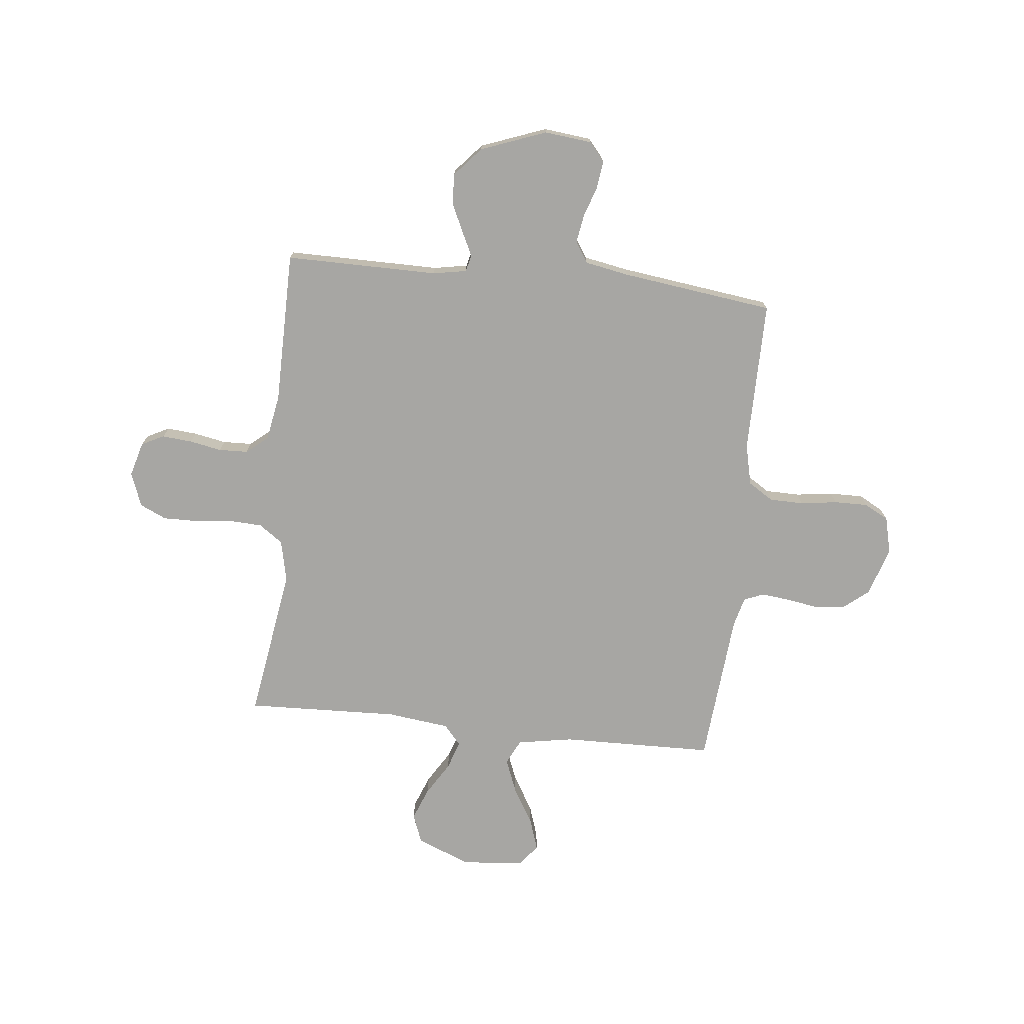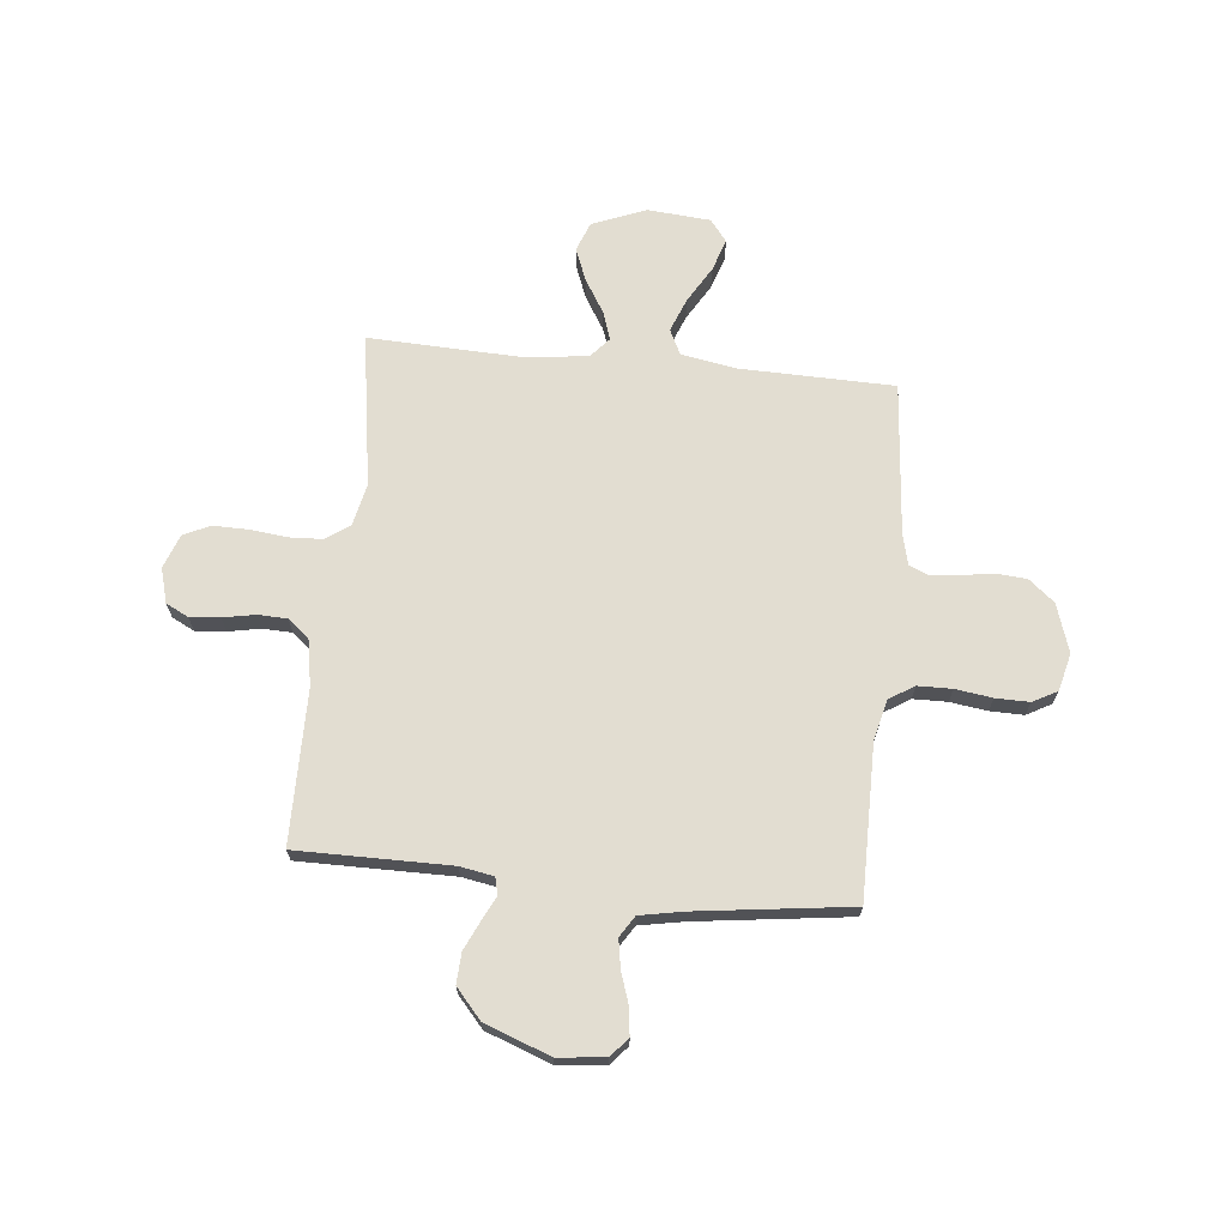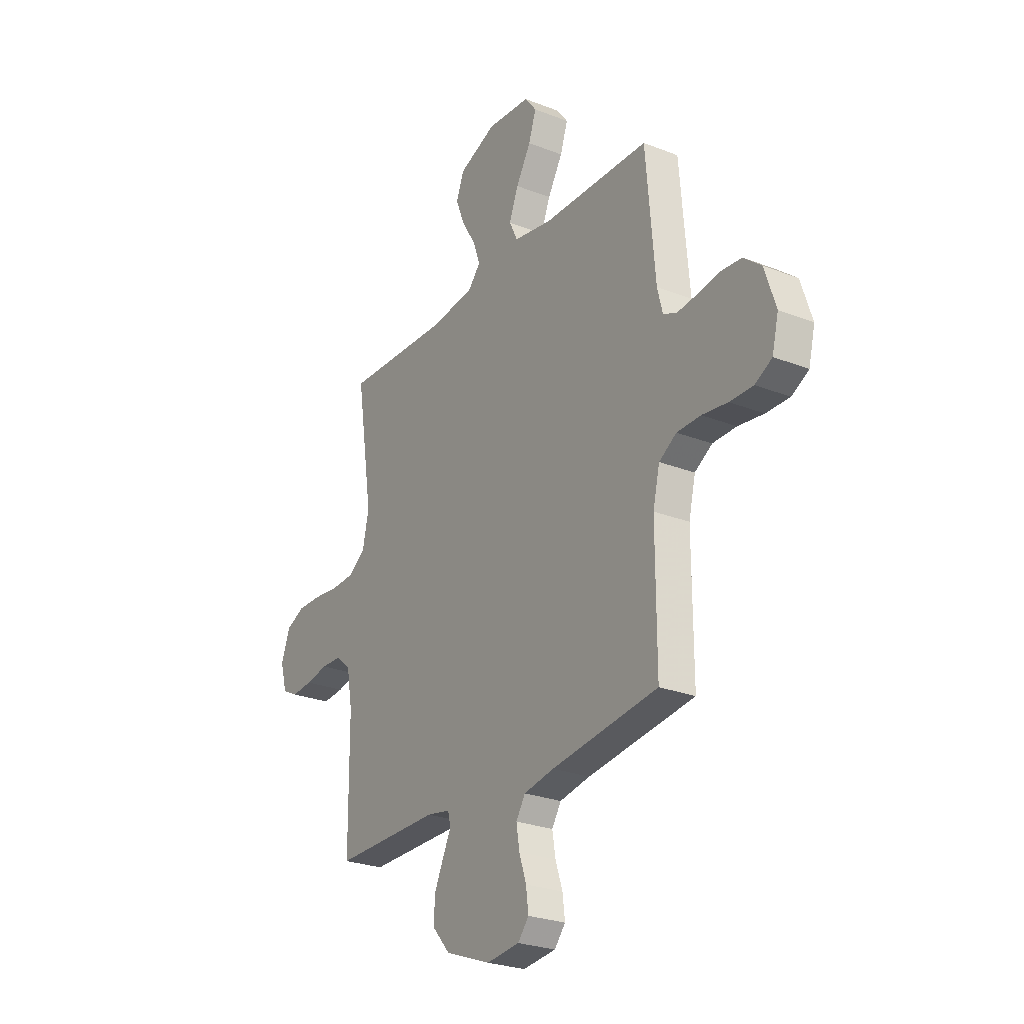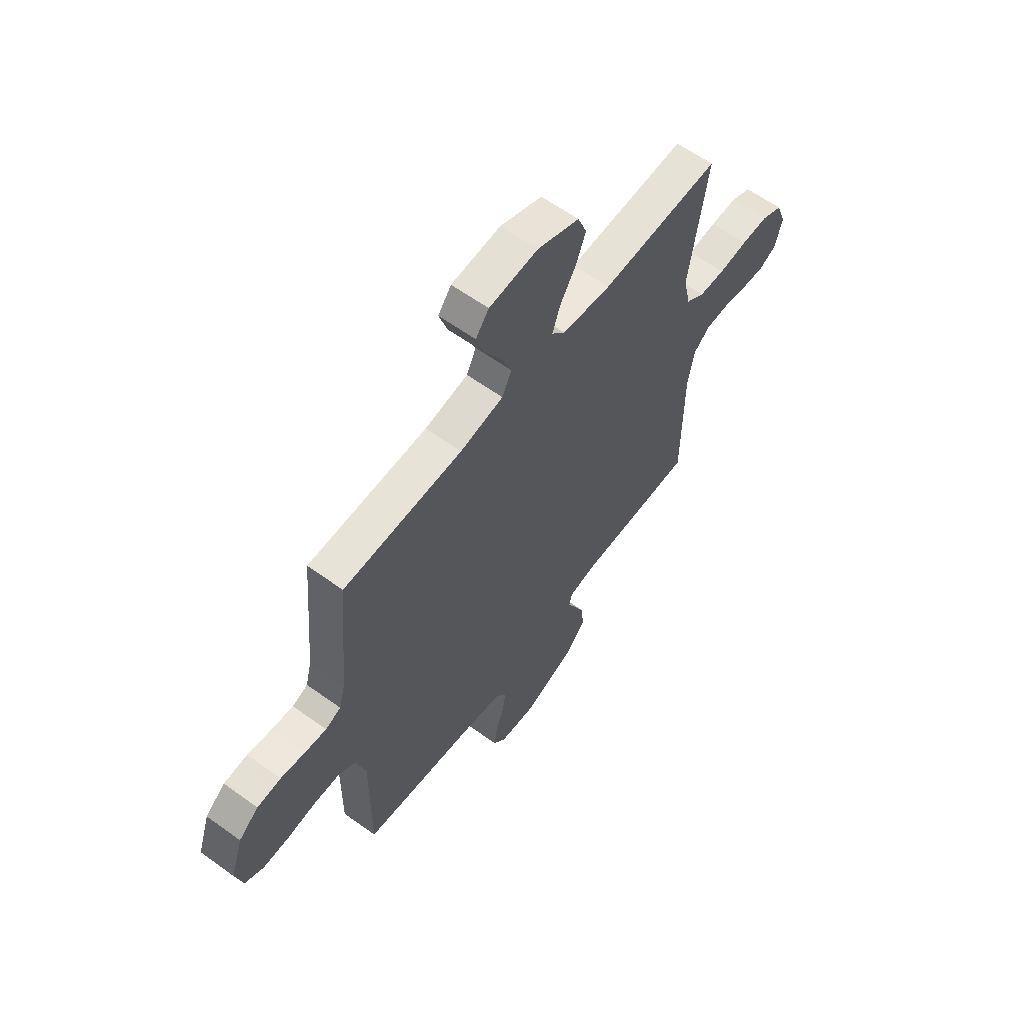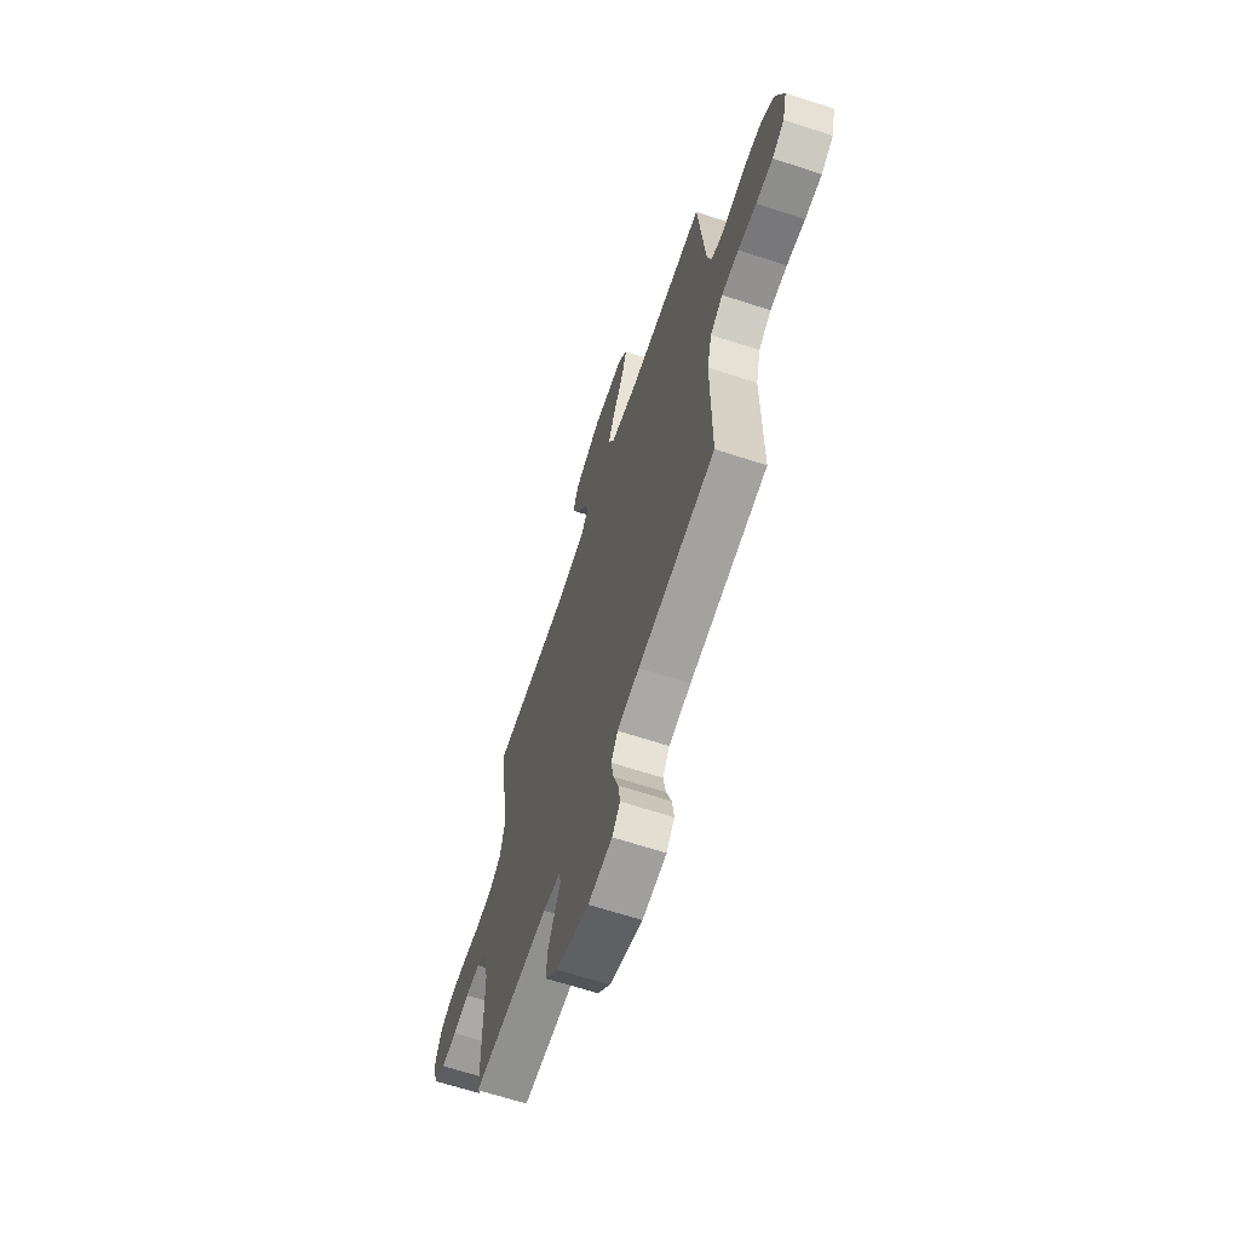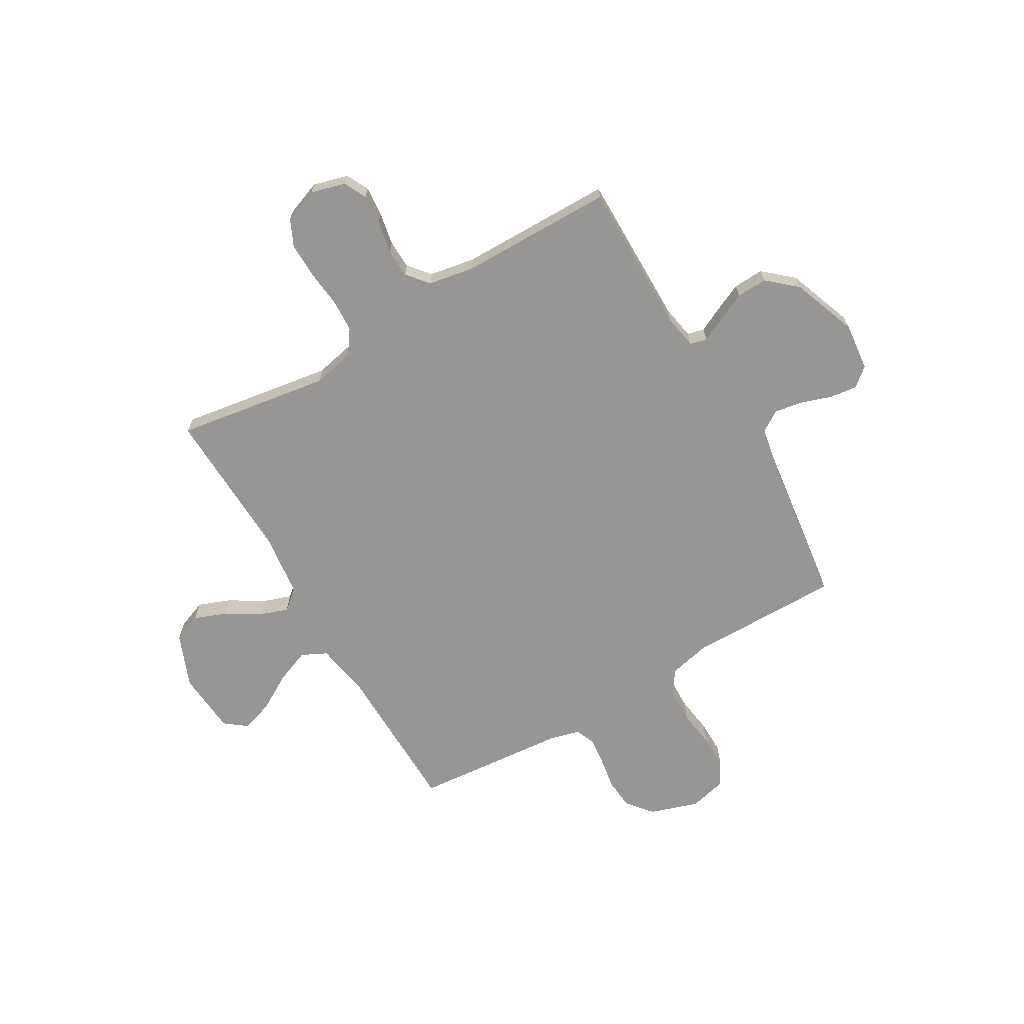
<metadata>
{"format":"obj","ext":"obj","renderer":"f3d","projection":"perspective","resolution":1024,"background":"white","views":[{"elev":-74.1,"azim":173.9,"up":"+Y"},{"elev":68.6,"azim":-174.2,"up":"+Y"},{"elev":-26.0,"azim":-121.9,"up":"+Z"},{"elev":61.0,"azim":-53.6,"up":"+Z"},{"elev":-65.3,"azim":-108.3,"up":"+Z"},{"elev":-67.8,"azim":120.2,"up":"+Y"}]}
</metadata>
<code>
v 0.5 0.07 -0.5
v 0.2 0.07 -0.499
v 0.134 0.07 -0.511
v 0.126 0.07 -0.544
v 0.149 0.07 -0.591
v 0.175 0.07 -0.647
v 0.178 0.07 -0.707
v 0.128 0.07 -0.764
v 0 0.07 -0.812
v -0.093 0.07 -0.802
v -0.124 0.07 -0.765
v -0.117 0.07 -0.711
v -0.097 0.07 -0.651
v -0.088 0.07 -0.596
v -0.114 0.07 -0.555
v -0.2 0.07 -0.539
v -0.5 0.07 -0.5
v -0.499 0.07 -0.2
v -0.518 0.07 -0.12
v -0.567 0.07 -0.089
v -0.634 0.07 -0.088
v -0.706 0.07 -0.098
v -0.772 0.07 -0.099
v -0.82 0.07 -0.073
v -0.838 0.07 0
v -0.807 0.07 0.095
v -0.757 0.07 0.136
v -0.697 0.07 0.141
v -0.635 0.07 0.131
v -0.58 0.07 0.125
v -0.541 0.07 0.141
v -0.526 0.07 0.2
v -0.5 0.07 0.5
v -0.2 0.07 0.506
v -0.091 0.07 0.525
v -0.067 0.07 0.574
v -0.093 0.07 0.64
v -0.135 0.07 0.711
v -0.156 0.07 0.774
v -0.123 0.07 0.817
v 0 0.07 0.827
v 0.105 0.07 0.785
v 0.127 0.07 0.728
v 0.102 0.07 0.664
v 0.062 0.07 0.599
v 0.043 0.07 0.543
v 0.077 0.07 0.504
v 0.2 0.07 0.489
v 0.5 0.07 0.5
v 0.454 0.07 0.2
v 0.472 0.07 0.118
v 0.519 0.07 0.085
v 0.585 0.07 0.082
v 0.657 0.07 0.09
v 0.725 0.07 0.091
v 0.777 0.07 0.067
v 0.802 0.07 0
v 0.783 0.07 -0.068
v 0.739 0.07 -0.09
v 0.68 0.07 -0.085
v 0.617 0.07 -0.073
v 0.56 0.07 -0.075
v 0.518 0.07 -0.11
v 0.502 0.07 -0.2
v 0.5 0 -0.5
v 0.2 0 -0.499
v 0.134 0 -0.511
v 0.126 0 -0.544
v 0.149 0 -0.591
v 0.175 0 -0.647
v 0.178 0 -0.707
v 0.128 0 -0.764
v 0 0 -0.812
v -0.093 0 -0.802
v -0.124 0 -0.765
v -0.117 0 -0.711
v -0.097 0 -0.651
v -0.088 0 -0.596
v -0.114 0 -0.555
v -0.2 0 -0.539
v -0.5 0 -0.5
v -0.499 0 -0.2
v -0.518 0 -0.12
v -0.567 0 -0.089
v -0.634 0 -0.088
v -0.706 0 -0.098
v -0.772 0 -0.099
v -0.82 0 -0.073
v -0.838 0 0
v -0.807 0 0.095
v -0.757 0 0.136
v -0.697 0 0.141
v -0.635 0 0.131
v -0.58 0 0.125
v -0.541 0 0.141
v -0.526 0 0.2
v -0.5 0 0.5
v -0.2 0 0.506
v -0.091 0 0.525
v -0.067 0 0.574
v -0.093 0 0.64
v -0.135 0 0.711
v -0.156 0 0.774
v -0.123 0 0.817
v 0 0 0.827
v 0.105 0 0.785
v 0.127 0 0.728
v 0.102 0 0.664
v 0.062 0 0.599
v 0.043 0 0.543
v 0.077 0 0.504
v 0.2 0 0.489
v 0.5 0 0.5
v 0.454 0 0.2
v 0.472 0 0.118
v 0.519 0 0.085
v 0.585 0 0.082
v 0.657 0 0.09
v 0.725 0 0.091
v 0.777 0 0.067
v 0.802 0 0
v 0.783 0 -0.068
v 0.739 0 -0.09
v 0.68 0 -0.085
v 0.617 0 -0.073
v 0.56 0 -0.075
v 0.518 0 -0.11
v 0.502 0 -0.2
f 58 59 60 61
f 56 57 58 61
f 56 61 62
f 53 54 55 56
f 52 53 56 62
f 51 52 62 63
f 48 49 50
f 47 48 50 51
f 42 43 44 45
f 42 45 46
f 41 42 46
f 40 41 46
f 37 38 39 40
f 36 37 40 46
f 35 36 46 47
f 32 33 34
f 31 32 34 35
f 26 27 28 29
f 26 29 30
f 25 26 30
f 24 25 30 31
f 21 22 23 24
f 20 21 24 31
f 16 17 18
f 15 16 18 19
f 10 11 12 13
f 10 13 14
f 9 10 14
f 8 9 14
f 7 8 14 15
f 4 5 6 7
f 64 1 2
f 64 2 3
f 63 64 3
f 51 63 3
f 47 51 3
f 35 47 3 4
f 19 20 31 35
f 19 35 4
f 4 7 15 19
f 125 124 123 122
f 125 122 121 120
f 126 125 120
f 120 119 118 117
f 126 120 117 116
f 127 126 116 115
f 114 113 112
f 115 114 112 111
f 109 108 107 106
f 110 109 106
f 110 106 105
f 110 105 104
f 104 103 102 101
f 110 104 101 100
f 111 110 100 99
f 98 97 96
f 99 98 96 95
f 93 92 91 90
f 94 93 90
f 94 90 89
f 95 94 89 88
f 88 87 86 85
f 95 88 85 84
f 82 81 80
f 83 82 80 79
f 77 76 75 74
f 78 77 74
f 78 74 73
f 78 73 72
f 79 78 72 71
f 71 70 69 68
f 66 65 128
f 67 66 128
f 67 128 127
f 67 127 115
f 67 115 111
f 68 67 111 99
f 99 95 84 83
f 68 99 83
f 83 79 71 68
f 1 65 66 2
f 2 66 67 3
f 3 67 68 4
f 4 68 69 5
f 5 69 70 6
f 6 70 71 7
f 7 71 72 8
f 8 72 73 9
f 9 73 74 10
f 10 74 75 11
f 11 75 76 12
f 12 76 77 13
f 13 77 78 14
f 14 78 79 15
f 15 79 80 16
f 16 80 81 17
f 17 81 82 18
f 18 82 83 19
f 19 83 84 20
f 20 84 85 21
f 21 85 86 22
f 22 86 87 23
f 23 87 88 24
f 24 88 89 25
f 25 89 90 26
f 26 90 91 27
f 27 91 92 28
f 28 92 93 29
f 29 93 94 30
f 30 94 95 31
f 31 95 96 32
f 32 96 97 33
f 33 97 98 34
f 34 98 99 35
f 35 99 100 36
f 36 100 101 37
f 37 101 102 38
f 38 102 103 39
f 39 103 104 40
f 40 104 105 41
f 41 105 106 42
f 42 106 107 43
f 43 107 108 44
f 44 108 109 45
f 45 109 110 46
f 46 110 111 47
f 47 111 112 48
f 48 112 113 49
f 49 113 114 50
f 50 114 115 51
f 51 115 116 52
f 52 116 117 53
f 53 117 118 54
f 54 118 119 55
f 55 119 120 56
f 56 120 121 57
f 57 121 122 58
f 58 122 123 59
f 59 123 124 60
f 60 124 125 61
f 61 125 126 62
f 62 126 127 63
f 63 127 128 64
f 64 128 65 1

</code>
